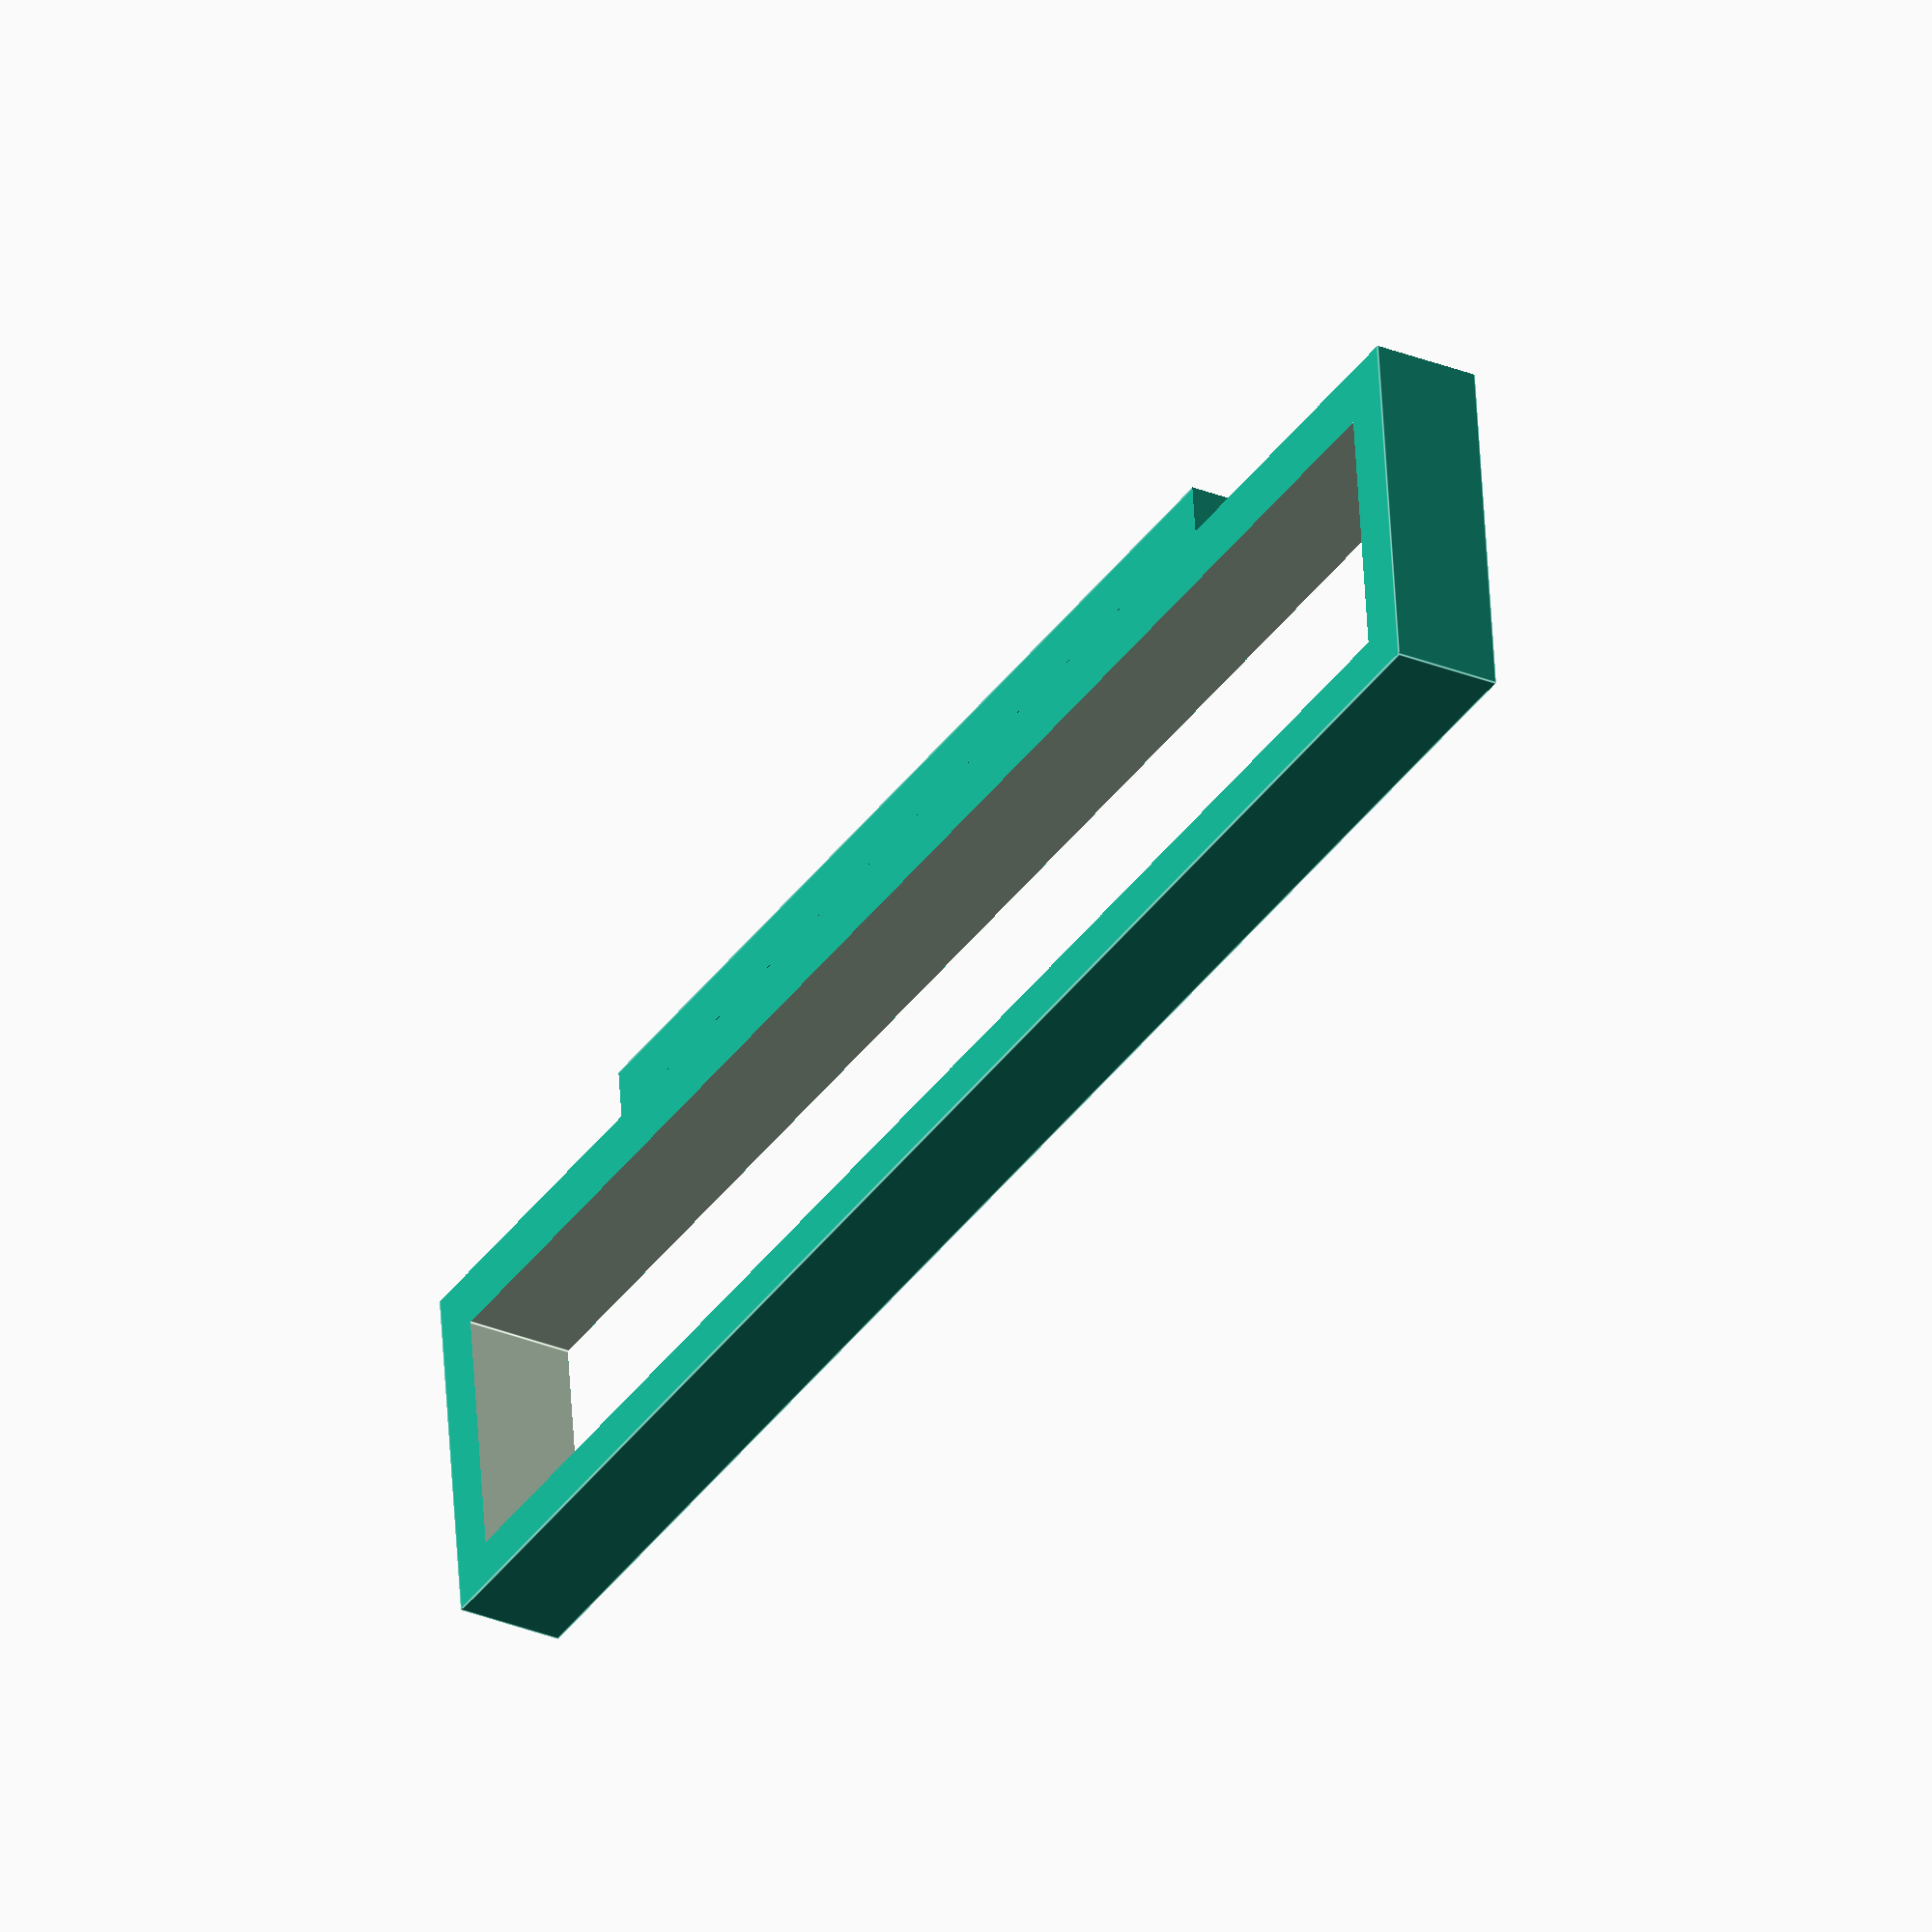
<openscad>
difference(){
difference(){
translate([0, 0, 0 ])   cube([170 , 40,10.5 ] ,true );
difference(){    
translate([0, 18, 0 ])   cube([175 , 6,12 ] ,true );
translate([0, 18, 0 ])   cube([104 , 6,12 ] ,true );
}
}    
translate([0, -3, 0 ])   cube([160 , 25,12 ] ,true );
}
</openscad>
<views>
elev=29.9 azim=353.7 roll=59.1 proj=o view=edges
</views>
